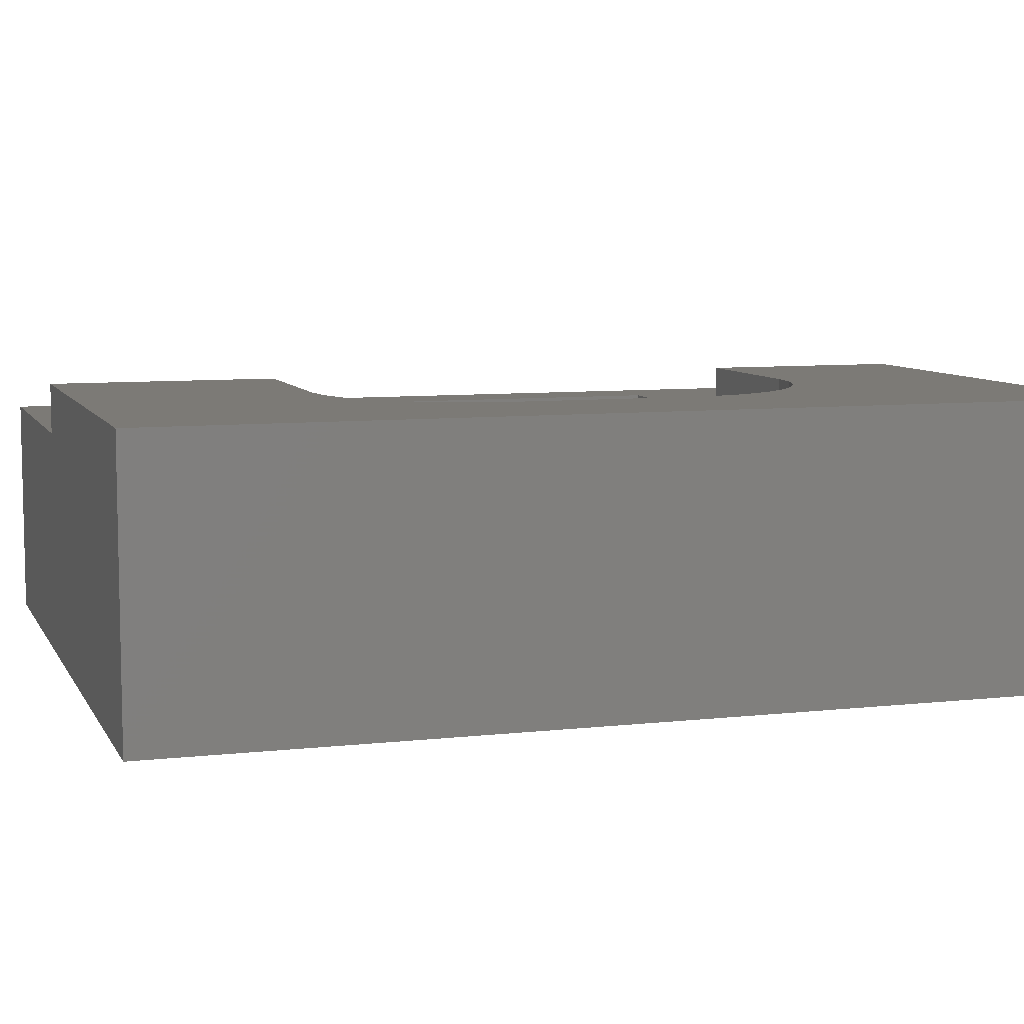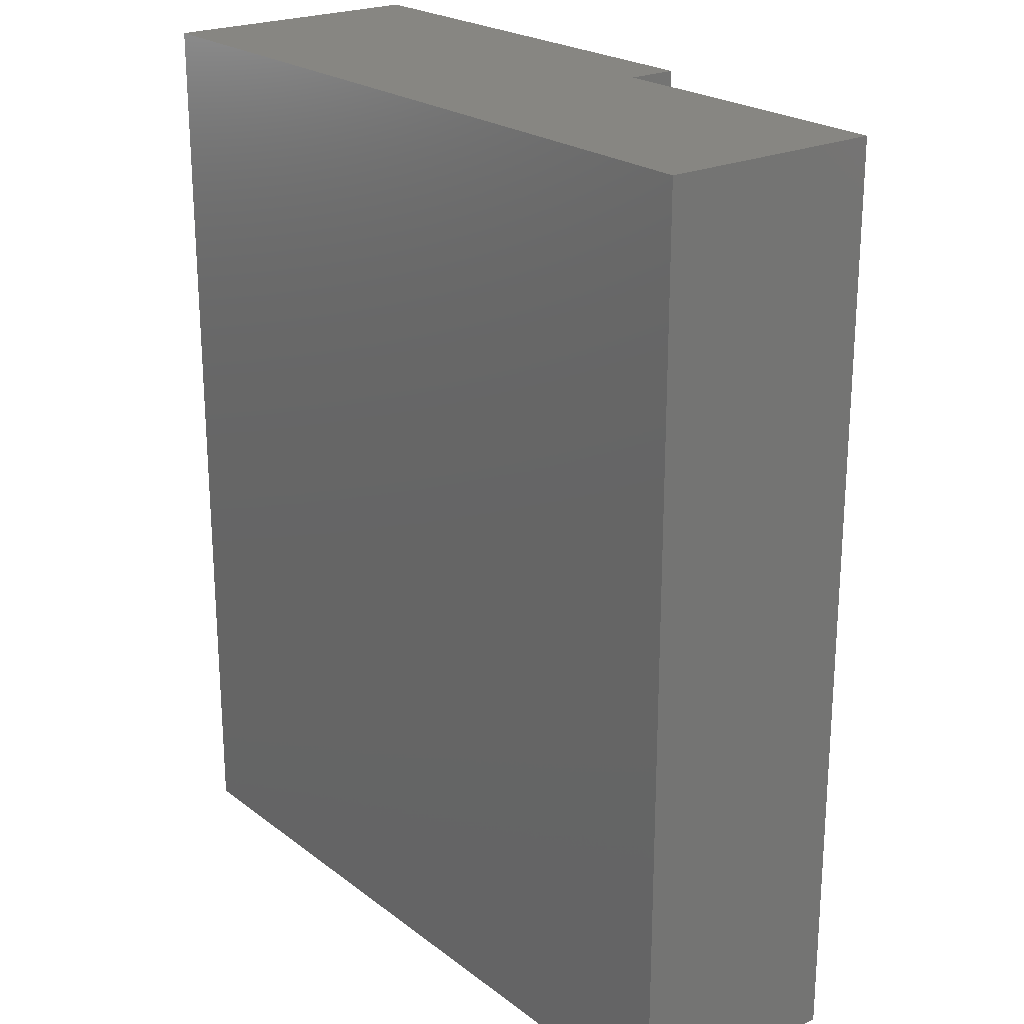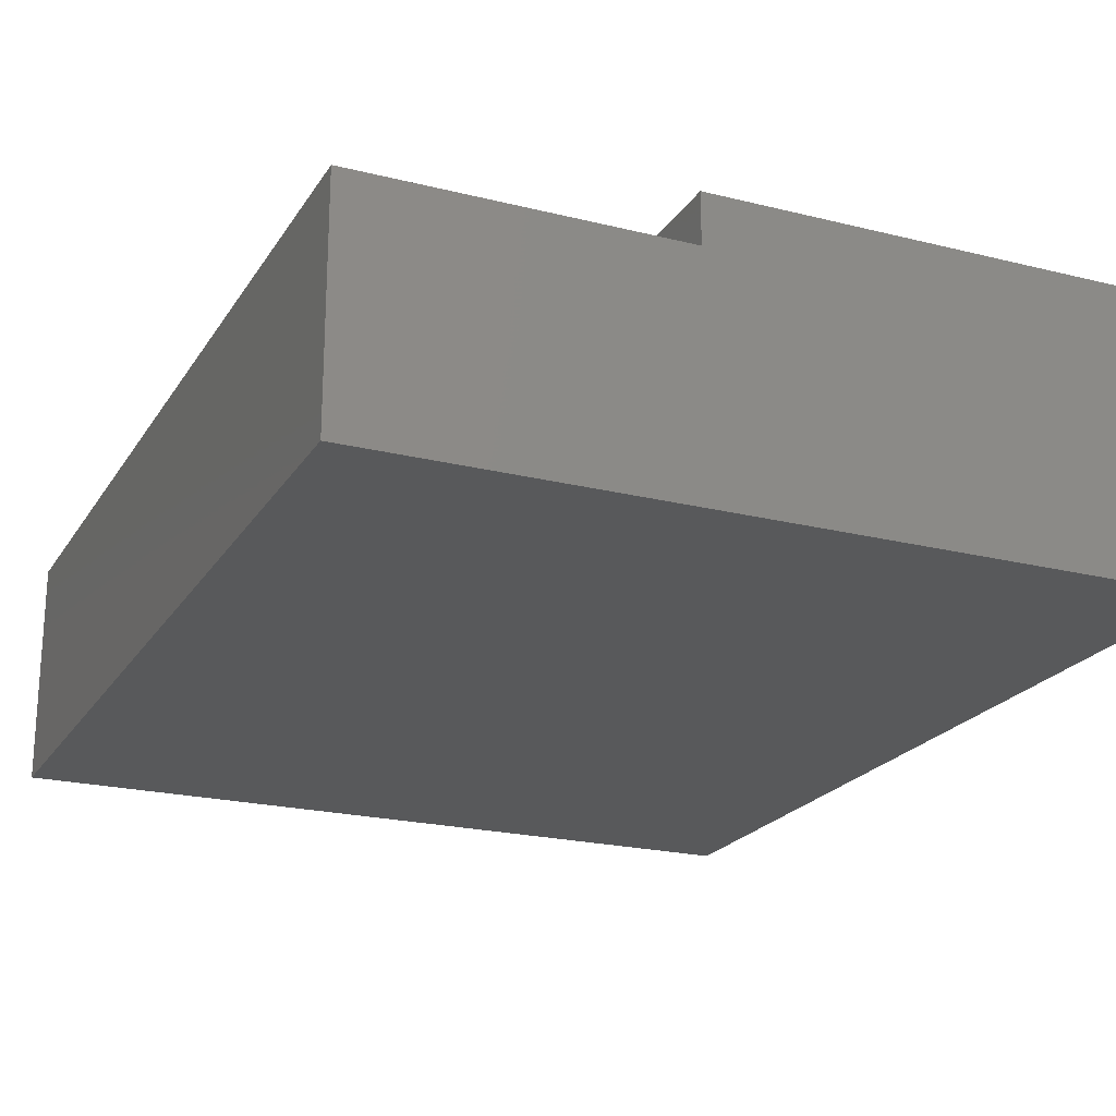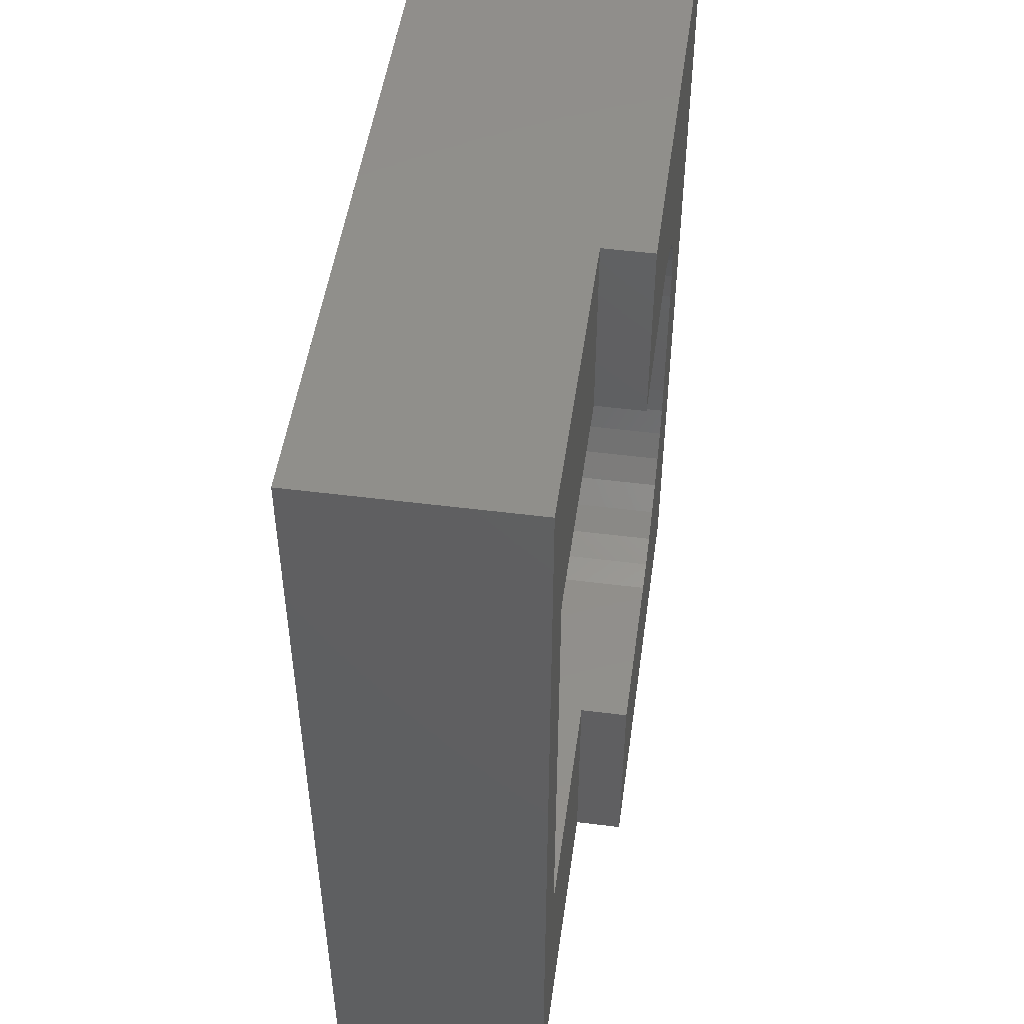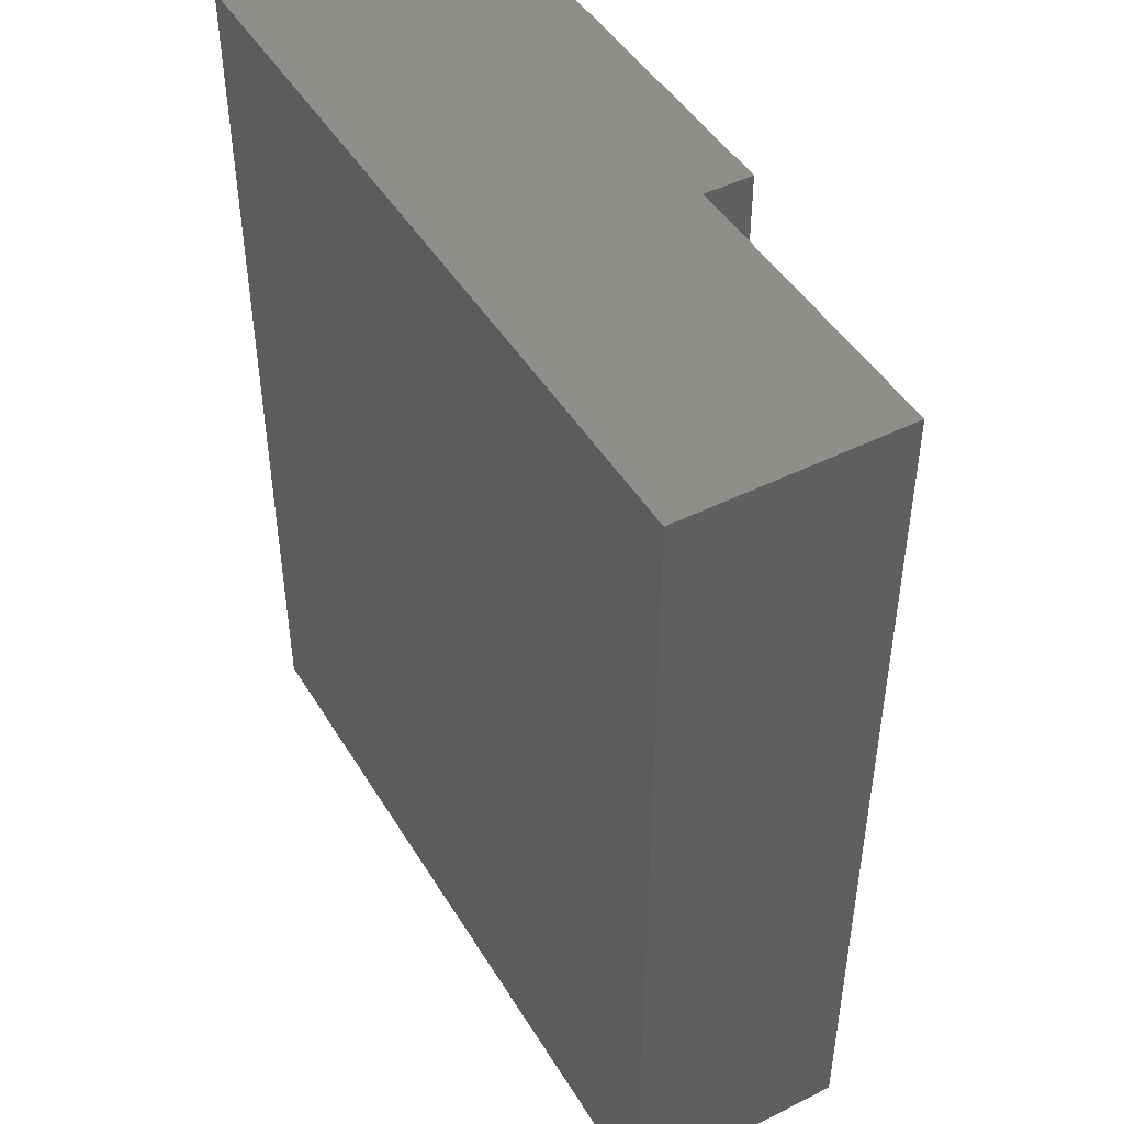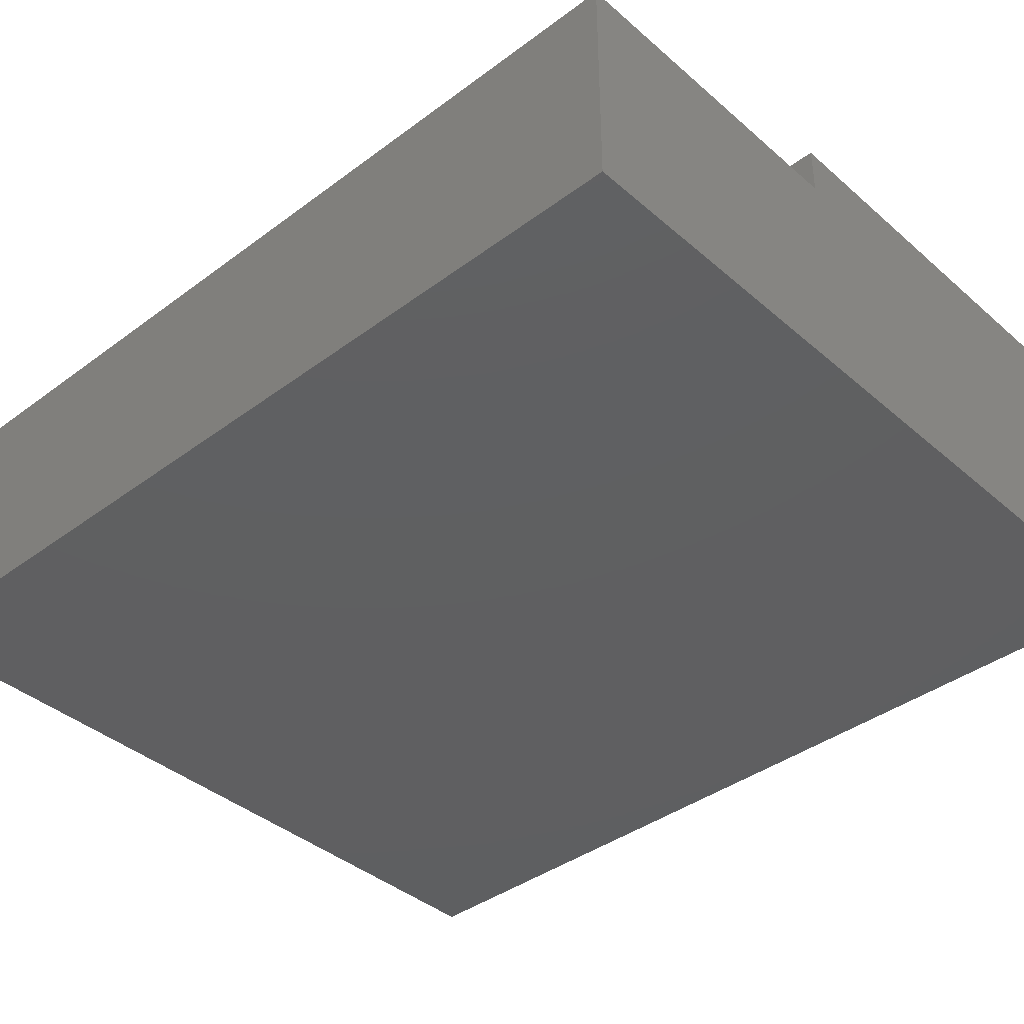
<metadata>
{"format":"stl","ext":"stl","renderer":"f3d","projection":"perspective","resolution":1024,"background":"white","views":[{"elev":7.8,"azim":72.4,"up":"+Z"},{"elev":22.6,"azim":-128.1,"up":"+Y"},{"elev":-21.6,"azim":-23.8,"up":"+Z"},{"elev":49.6,"azim":-82.0,"up":"+Y"},{"elev":46.2,"azim":-119.7,"up":"+Y"},{"elev":-39.3,"azim":-47.1,"up":"+Z"}]}
</metadata>
<code>
# stl→obj: 162 verts, 320 faces
v 25 2.82e-14 8.89
v 2.82e-15 4.512e-14 0
v 25 4.324e-14 0
v 10 3.384e-14 7.29
v 2.82e-15 3.384e-14 7.29
v 12.19 2.82e-14 8.89
v 10 2.82e-14 8.89
v 10 7.304 8.89
v 10 7.304 7.29
v 15.82 7.304 8.89
v 16.83 7.459 8.89
v 17.79 7.808 8.89
v 18.66 8.336 8.89
v 19.41 9.024 8.89
v 20.02 9.846 8.89
v 20.45 10.77 8.89
v 20.69 11.76 8.89
v 20.74 12.78 8.89
v 20.74 17.57 8.89
v 10 23.12 8.89
v 25 29.57 8.89
v 10 29.57 8.89
v 15.29 23.16 8.89
v 16.37 23.04 8.89
v 17.4 22.71 8.89
v 18.34 22.19 8.89
v 19.17 21.49 8.89
v 19.85 20.65 8.89
v 20.34 19.69 8.89
v 20.64 18.65 8.89
v 10 23.12 7.29
v 10 29.57 7.29
v 2.482e-15 29.57 7.29
v 2.313e-15 29.57 2.995e-14
v 25 29.57 1.982e-14
v 20.2 19.63 2.554
v 20.5 18.62 2.554
v 20.64 18.65 2.913
v 18.66 8.336 2.913
v 18.57 8.455 2.554
v 17.79 7.808 2.913
v 17.72 7.942 2.554
v 19.17 21.49 2.913
v 18.26 22.07 2.554
v 19.06 21.39 2.554
v 20.74 17.57 2.913
v 20.74 17.57 5.69
v 10 23.07 2.703
v 10 7.304 2.913
v 10 7.35 2.703
v 10 23.12 2.913
v 20.69 11.76 2.913
v 20.74 12.78 2.913
v 19.72 20.57 2.554
v 19.85 20.65 2.913
v 16.37 23.04 5.69
v 15.29 23.16 2.913
v 20.02 9.846 2.913
v 20.45 10.77 2.913
v 20.34 19.69 2.913
v 16.83 7.459 2.913
v 16.79 7.603 2.554
v 15.82 7.343 2.719
v 18.34 22.19 2.913
v 19.41 9.024 2.913
v 16.37 23.04 2.913
v 16.34 22.89 2.554
v 17.4 22.71 2.913
v 17.34 22.57 2.554
v 15.29 23.12 2.719
v 15.29 23.01 2.554
v 20.59 17.58 2.554
v 20.7 17.58 2.719
v 20.64 18.65 5.69
v 17.4 22.71 5.69
v 18.34 22.19 5.69
v 19.17 21.49 5.69
v 19.85 20.65 5.69
v 20.34 19.69 5.69
v 15.82 7.304 2.913
v 10 23.12 5.69
v 2.23 23.12 7.29
v 2.23 23.12 5.69
v 2.23 7.304 5.69
v 10 7.304 5.69
v 2.23 7.304 7.29
v 3.58 11.71 5.69
v 10 11.71 5.69
v 3.58 11.86 5.69
v 2.23 11.86 5.69
v 3.58 18.56 5.69
v 2.23 18.56 5.69
v 3.58 18.71 5.69
v 10 18.71 5.69
v 10 20.84 5.69
v 10 11.71 5.34
v 10 18.71 5.34
v 8.43 18.71 5.34
v 8.43 11.71 5.34
v 8.43 11.71 1.933
v 8.43 18.71 1.933
v 15.98 21.34 1.179
v 15.29 21.64 1.229
v 15.29 21.42 1.179
v 19.36 17.58 1.327
v 19.3 18.36 1.327
v 19.22 17.58 1.229
v 16.05 21.7 1.327
v 15.29 21.78 1.327
v 16.84 21.45 1.327
v 16.7 21.12 1.179
v 17.56 21.06 1.327
v 17.36 20.76 1.179
v 18.19 20.53 1.327
v 17.93 20.28 1.179
v 18.7 19.89 1.327
v 18.4 19.69 1.179
v 19.08 19.16 1.327
v 18.74 19.02 1.179
v 18.94 18.3 1.179
v 19 17.59 1.179
v 15.78 8.819 1.229
v 15.77 9.039 1.179
v 11.73 9.039 1.179
v 11.64 8.94 1.188
v 11.54 8.844 1.217
v 11.45 8.757 1.264
v 11.38 8.68 1.327
v 15.78 8.68 1.327
v 16.47 8.787 1.327
v 15.82 7.453 2.554
v 17.19 9.045 1.327
v 17.84 9.44 1.327
v 18.4 9.957 1.327
v 19.3 9.124 2.554
v 18.85 10.57 1.327
v 19.89 9.922 2.554
v 19.17 11.27 1.327
v 20.31 10.82 2.554
v 19.34 12.01 1.327
v 20.54 11.78 2.554
v 19.36 12.74 1.327
v 20.59 12.77 2.554
v 10.15 22.97 2.554
v 10.15 7.453 2.554
v 11.38 21.75 1.327
v 20.7 12.78 2.719
v 11.45 21.67 1.264
v 11.73 21.39 1.179
v 11.64 21.49 1.188
v 11.54 21.59 1.217
v 19.22 12.73 1.229
v 19 12.73 1.179
v 18.98 12.06 1.179
v 18.82 11.38 1.179
v 18.54 10.76 1.179
v 18.13 10.2 1.179
v 17.62 9.727 1.179
v 17.03 9.369 1.179
v 16.38 9.135 1.179
v 3.58 18.71 1.933
v 3.58 11.71 1.933
f 1 2 3
f 2 1 4
f 2 4 5
f 4 1 6
f 4 6 7
f 8 4 7
f 4 8 9
f 7 10 8
f 10 7 6
f 10 6 1
f 10 1 11
f 11 1 12
f 12 1 13
f 13 1 14
f 14 1 15
f 15 1 16
f 16 1 17
f 17 1 18
f 18 1 19
f 20 21 22
f 21 20 23
f 21 23 24
f 21 24 25
f 21 25 26
f 21 26 27
f 21 27 28
f 21 28 29
f 21 29 30
f 21 30 19
f 21 19 1
f 22 31 20
f 31 22 32
f 33 2 5
f 2 33 34
f 35 2 34
f 2 35 3
f 3 21 1
f 21 3 35
f 34 21 35
f 21 34 32
f 32 34 33
f 21 32 22
f 36 37 38
f 39 40 41
f 41 40 42
f 43 44 45
f 38 46 47
f 48 49 50
f 51 49 48
f 18 52 17
f 52 18 53
f 45 54 55
f 56 23 57
f 23 56 24
f 16 58 15
f 58 16 59
f 17 59 16
f 59 17 52
f 43 45 55
f 54 36 60
f 55 54 60
f 41 42 61
f 61 42 62
f 61 62 63
f 60 36 38
f 64 44 43
f 15 65 14
f 65 15 58
f 66 67 68
f 68 67 69
f 66 70 67
f 57 70 66
f 70 71 67
f 46 72 73
f 38 72 46
f 38 37 72
f 68 69 64
f 64 69 44
f 60 38 74
f 30 47 19
f 47 30 38
f 38 30 74
f 56 57 66
f 75 56 66
f 56 75 25
f 56 25 24
f 75 66 68
f 76 75 68
f 75 76 26
f 75 26 25
f 76 68 64
f 77 76 64
f 76 77 27
f 76 27 26
f 77 64 43
f 27 78 28
f 78 27 43
f 43 27 77
f 43 55 78
f 28 79 29
f 79 28 55
f 55 28 78
f 55 60 79
f 29 74 30
f 74 29 60
f 60 29 79
f 13 65 39
f 65 13 14
f 12 39 41
f 39 12 13
f 11 41 61
f 41 11 12
f 10 61 80
f 61 10 11
f 81 82 83
f 82 81 31
f 84 9 85
f 9 84 86
f 85 87 84
f 87 85 88
f 84 89 90
f 89 84 87
f 91 83 92
f 83 91 93
f 83 93 81
f 81 93 94
f 81 94 95
f 51 96 49
f 96 51 97
f 97 51 94
f 94 51 95
f 95 51 81
f 49 88 85
f 88 49 96
f 96 98 99
f 98 96 97
f 98 100 99
f 100 98 101
f 19 53 18
f 53 19 46
f 46 19 47
f 102 103 104
f 105 106 107
f 108 109 103
f 108 103 102
f 110 108 102
f 110 102 111
f 112 110 111
f 112 111 113
f 114 112 113
f 114 113 115
f 116 114 115
f 116 115 117
f 118 116 117
f 118 117 119
f 106 118 119
f 106 119 120
f 106 120 107
f 107 120 121
f 122 123 124
f 122 124 125
f 122 125 126
f 122 126 127
f 122 127 128
f 129 122 128
f 130 129 131
f 62 130 131
f 132 130 62
f 42 132 62
f 133 132 42
f 40 133 42
f 40 134 133
f 135 134 40
f 135 136 134
f 137 136 135
f 137 138 136
f 139 138 137
f 139 140 138
f 141 140 139
f 142 140 141
f 143 142 141
f 51 70 57
f 51 48 70
f 70 48 71
f 48 144 71
f 143 105 142
f 105 143 72
f 67 71 109
f 67 109 108
f 69 67 108
f 69 108 110
f 44 69 110
f 44 110 112
f 45 44 112
f 45 112 114
f 54 45 114
f 54 114 116
f 36 54 116
f 36 116 118
f 37 36 118
f 37 118 106
f 37 106 72
f 106 105 72
f 48 50 145
f 128 144 145
f 144 128 146
f 48 145 144
f 46 147 53
f 73 147 46
f 73 143 147
f 72 143 73
f 147 143 141
f 61 63 80
f 53 147 52
f 147 141 52
f 141 59 52
f 141 139 59
f 139 58 59
f 139 137 58
f 137 65 58
f 137 135 65
f 65 135 39
f 39 135 40
f 63 62 131
f 63 131 145
f 63 145 50
f 80 63 50
f 80 50 49
f 148 146 128
f 149 125 124
f 149 150 125
f 150 126 125
f 150 127 126
f 150 128 127
f 150 151 128
f 151 148 128
f 104 150 149
f 103 150 104
f 103 151 150
f 109 146 103
f 103 146 148
f 103 148 151
f 130 122 129
f 152 153 154
f 142 152 140
f 140 152 154
f 140 154 138
f 138 154 155
f 138 155 136
f 136 155 156
f 136 156 134
f 156 157 134
f 134 157 133
f 157 158 133
f 133 158 132
f 158 159 132
f 132 159 130
f 159 160 130
f 130 160 122
f 160 123 122
f 152 121 153
f 105 152 142
f 105 107 152
f 107 121 152
f 23 51 57
f 51 23 81
f 81 23 31
f 31 23 20
f 145 129 128
f 129 145 131
f 123 149 124
f 149 123 104
f 104 123 102
f 102 123 160
f 102 160 111
f 111 160 159
f 111 159 113
f 113 159 158
f 113 158 115
f 115 158 157
f 115 157 117
f 117 157 156
f 117 156 119
f 119 156 155
f 119 155 120
f 120 155 154
f 120 154 121
f 121 154 153
f 146 71 144
f 71 146 109
f 85 80 49
f 80 85 10
f 10 85 9
f 10 9 8
f 100 161 162
f 161 100 101
f 161 87 162
f 87 161 89
f 89 161 91
f 91 161 93
f 90 86 84
f 86 90 82
f 82 90 92
f 82 92 83
f 89 92 90
f 92 89 91
f 87 100 162
f 100 87 99
f 99 88 96
f 88 99 87
f 94 98 97
f 101 93 161
f 93 101 98
f 93 98 94
f 4 86 5
f 86 4 9
f 33 82 32
f 82 33 5
f 82 5 86
f 32 82 31

</code>
